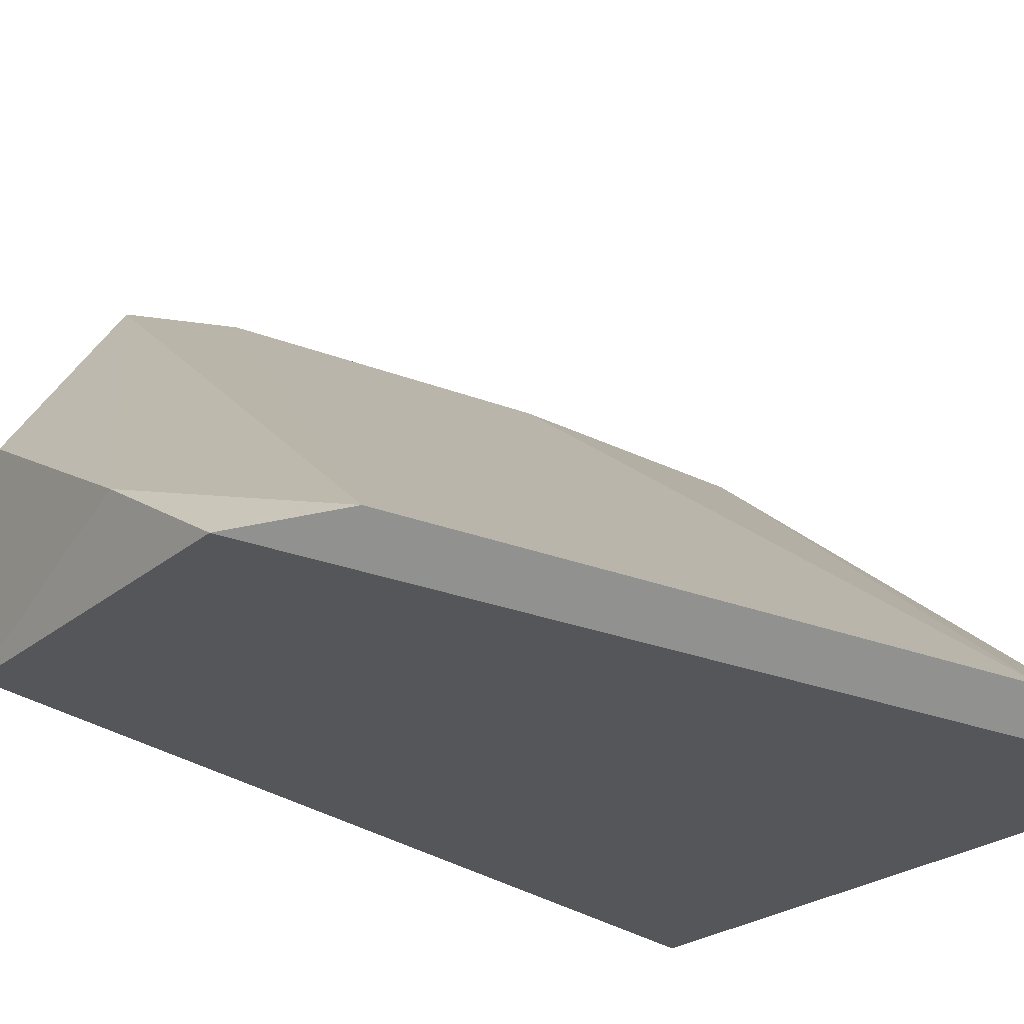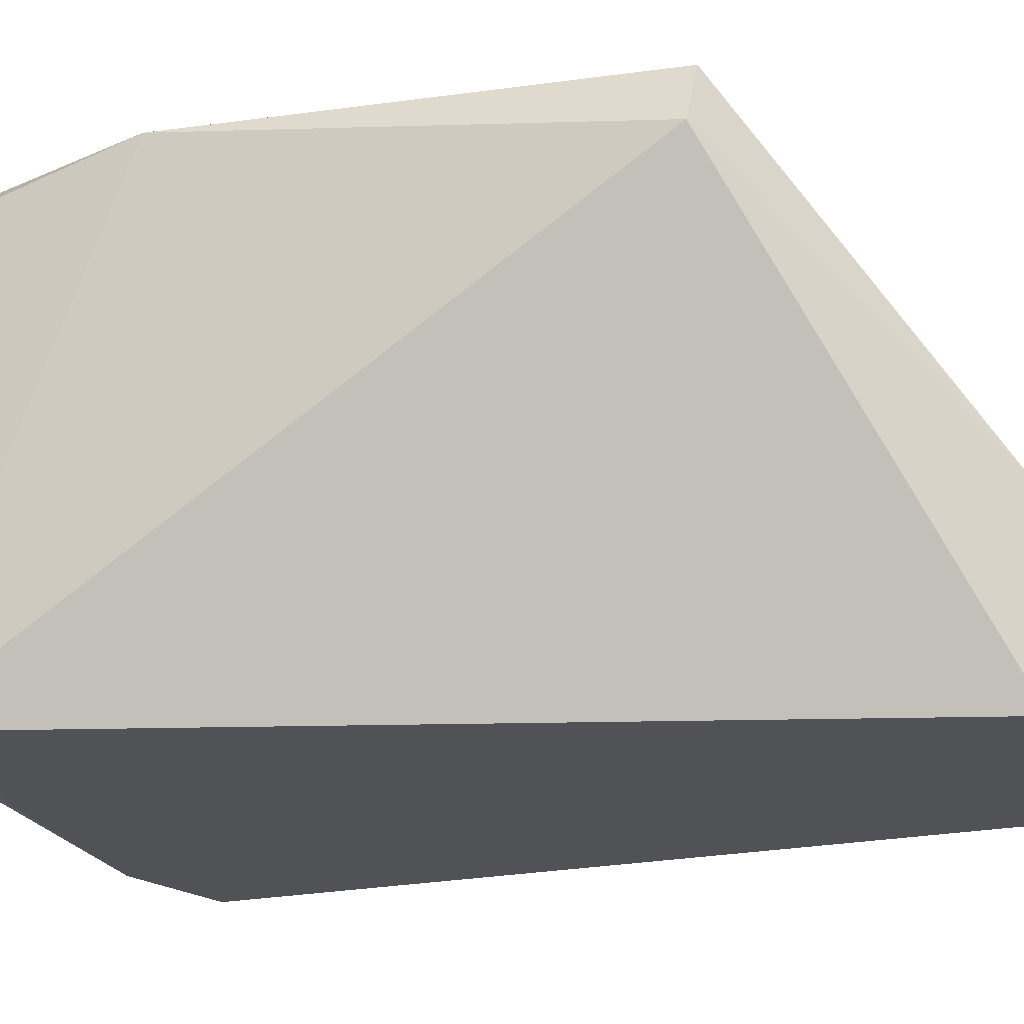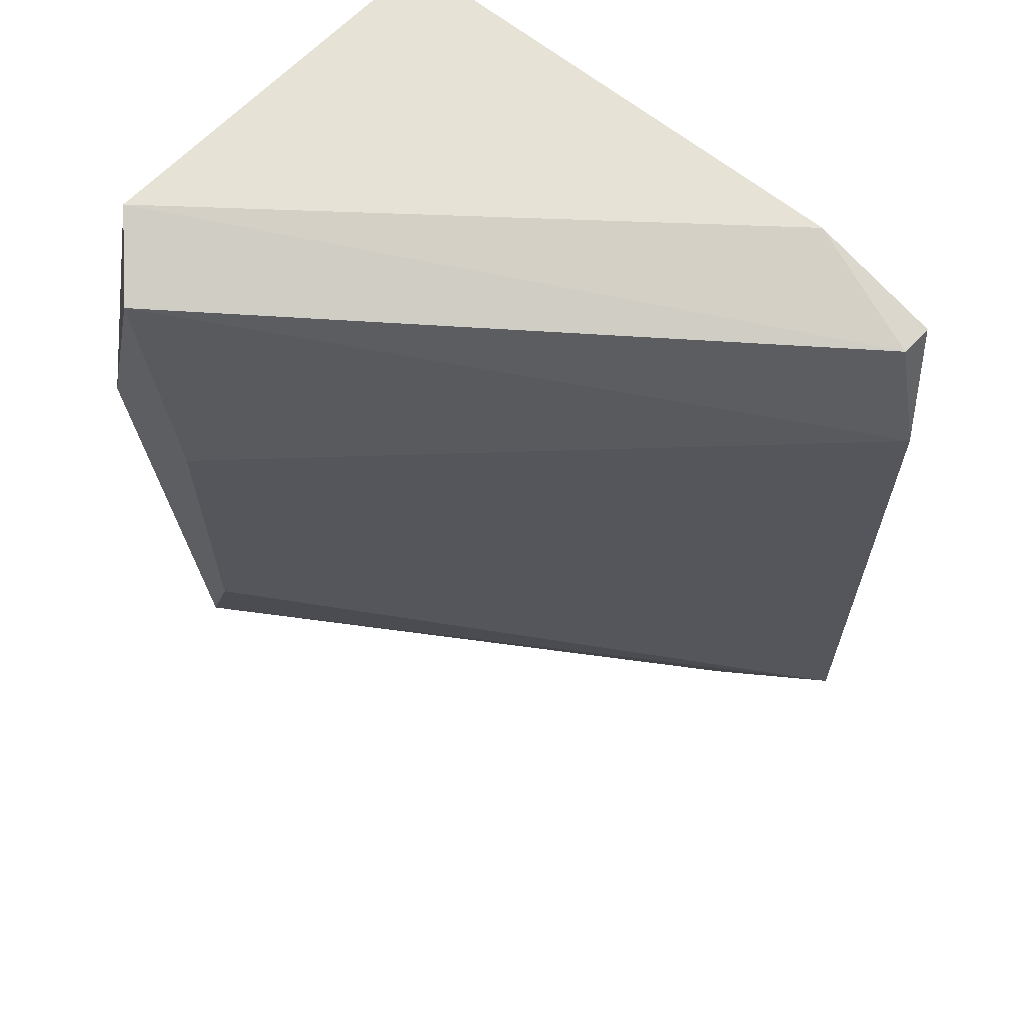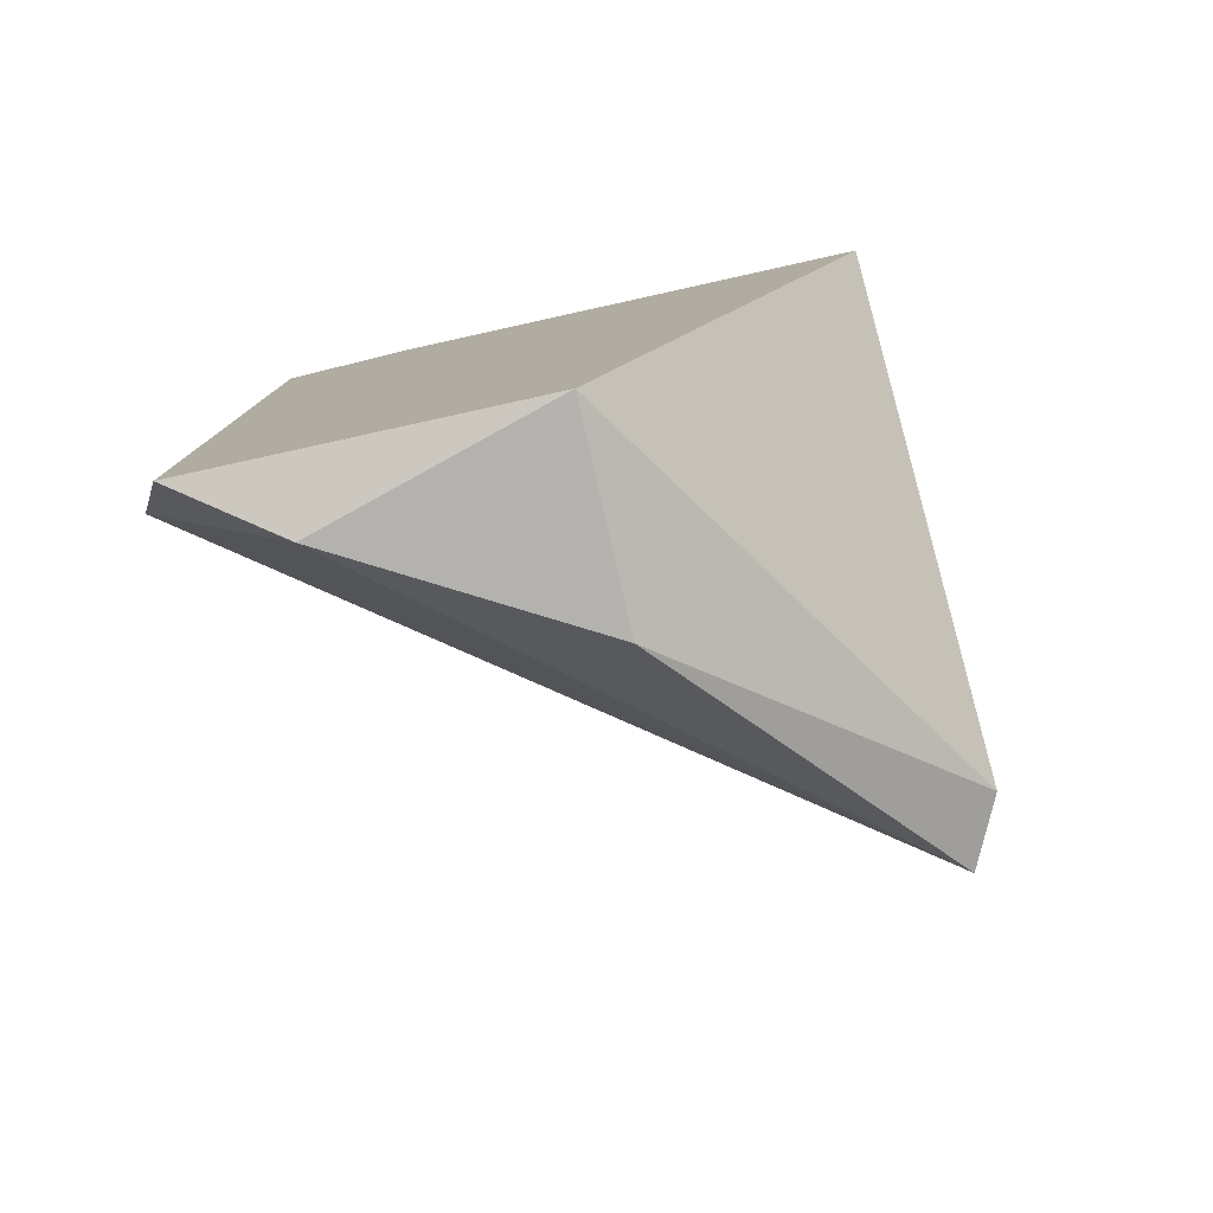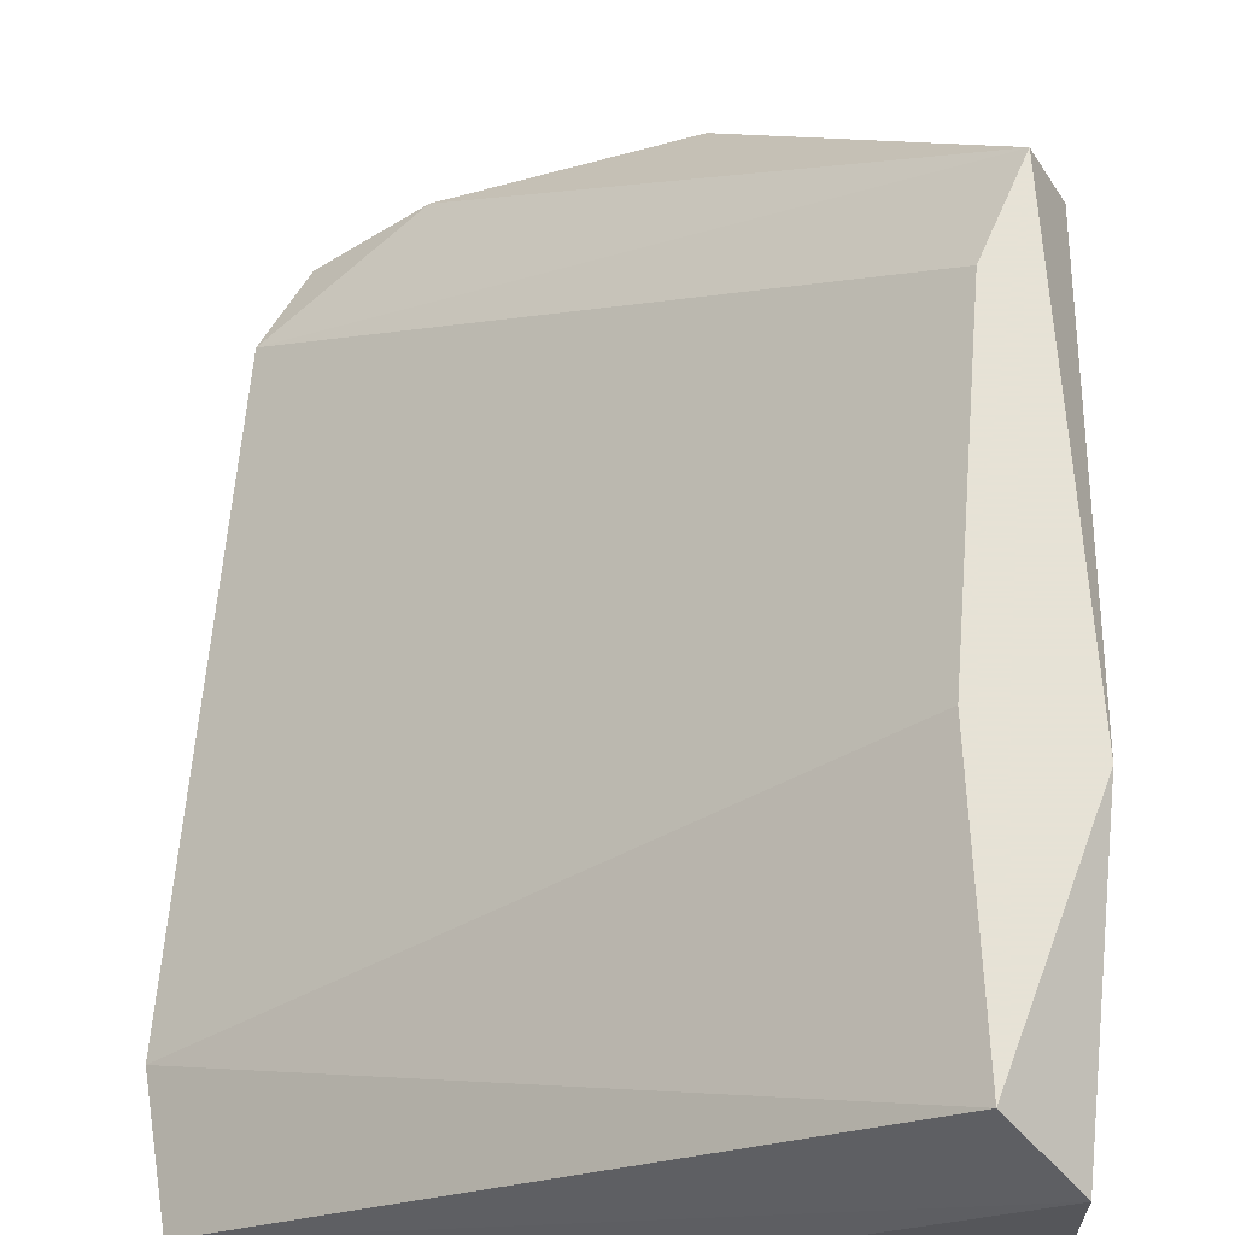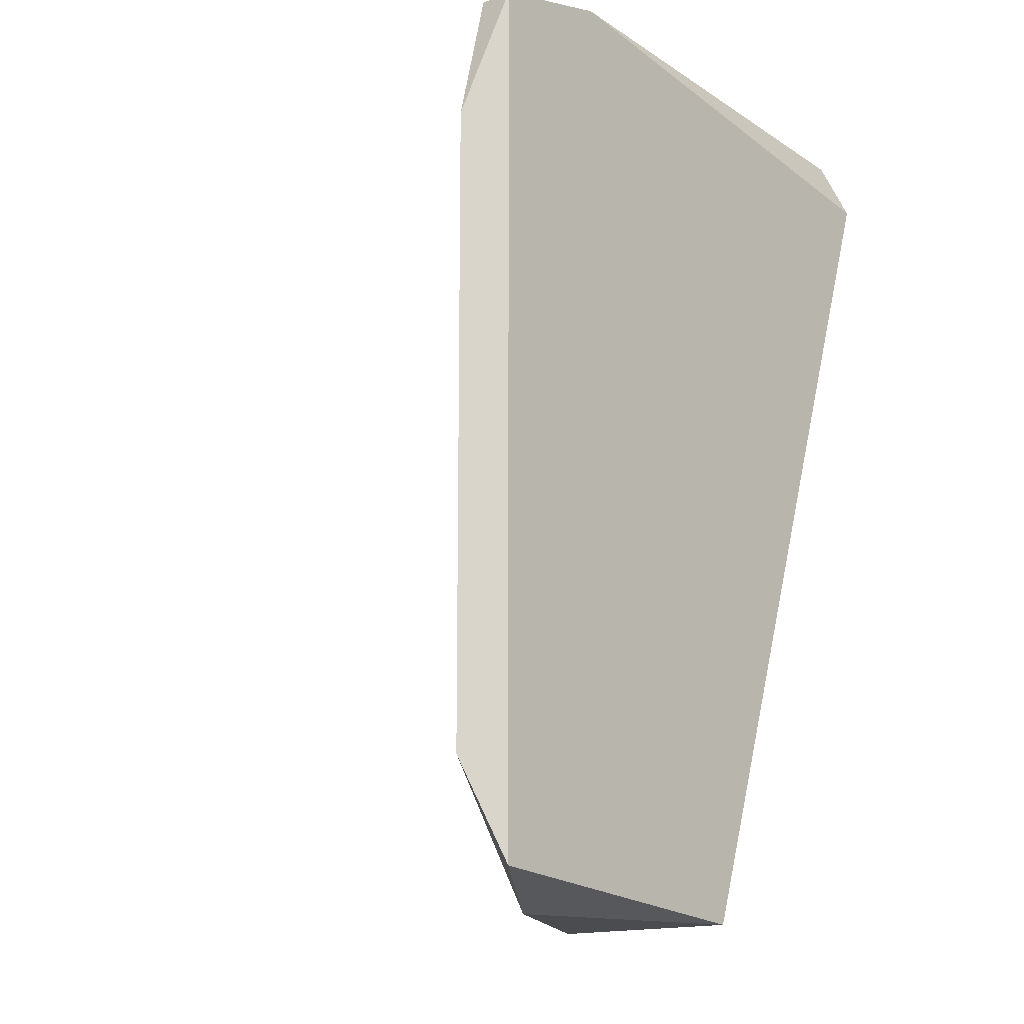
<metadata>
{"format":"obj","ext":"obj","renderer":"f3d","projection":"perspective","resolution":1024,"background":"white","views":[{"elev":-25.8,"azim":-122.1,"up":"+Y"},{"elev":-21.1,"azim":111.8,"up":"+Y"},{"elev":63.7,"azim":-136.8,"up":"+Z"},{"elev":-79.7,"azim":12.9,"up":"+Z"},{"elev":63.8,"azim":4.8,"up":"+Y"},{"elev":-15.1,"azim":-49.7,"up":"+Z"}]}
</metadata>
<code>
v 0.8152 0.2875 -0.1998
v 0.8538 0.314 -0.1323
v 0.8538 0.285 -0.1323
v 0.808 0.2826 -0.1347
v 0.849 0.3188 -0.1853
v 0.8321 0.2826 -0.1998
v 0.849 0.3188 -0.1347
v 0.8055 0.285 -0.1902
v 0.8514 0.314 -0.1853
v 0.8538 0.2826 -0.1371
v 0.8055 0.285 -0.1443
v 0.8466 0.3188 -0.154
v 0.808 0.2826 -0.1974
v 0.8321 0.2971 -0.1998
v 0.8538 0.3188 -0.1516
v 0.8176 0.2826 -0.1323
v 0.8466 0.3188 -0.1781
v 0.808 0.285 -0.1347
f 4 16 18
f 5 1 8
f 6 9 10
f 2 3 10
f 8 4 11
f 8 11 12
f 7 5 12
f 11 7 12
f 1 6 13
f 8 1 13
f 4 8 13
f 6 10 13
f 10 4 13
f 1 5 14
f 6 1 14
f 5 9 14
f 9 6 14
f 7 2 15
f 5 7 15
f 9 5 15
f 10 9 15
f 2 10 15
f 3 2 16
f 10 3 16
f 4 10 16
f 5 8 17
f 8 12 17
f 12 5 17
f 2 7 18
f 11 4 18
f 7 11 18
f 16 2 18

</code>
